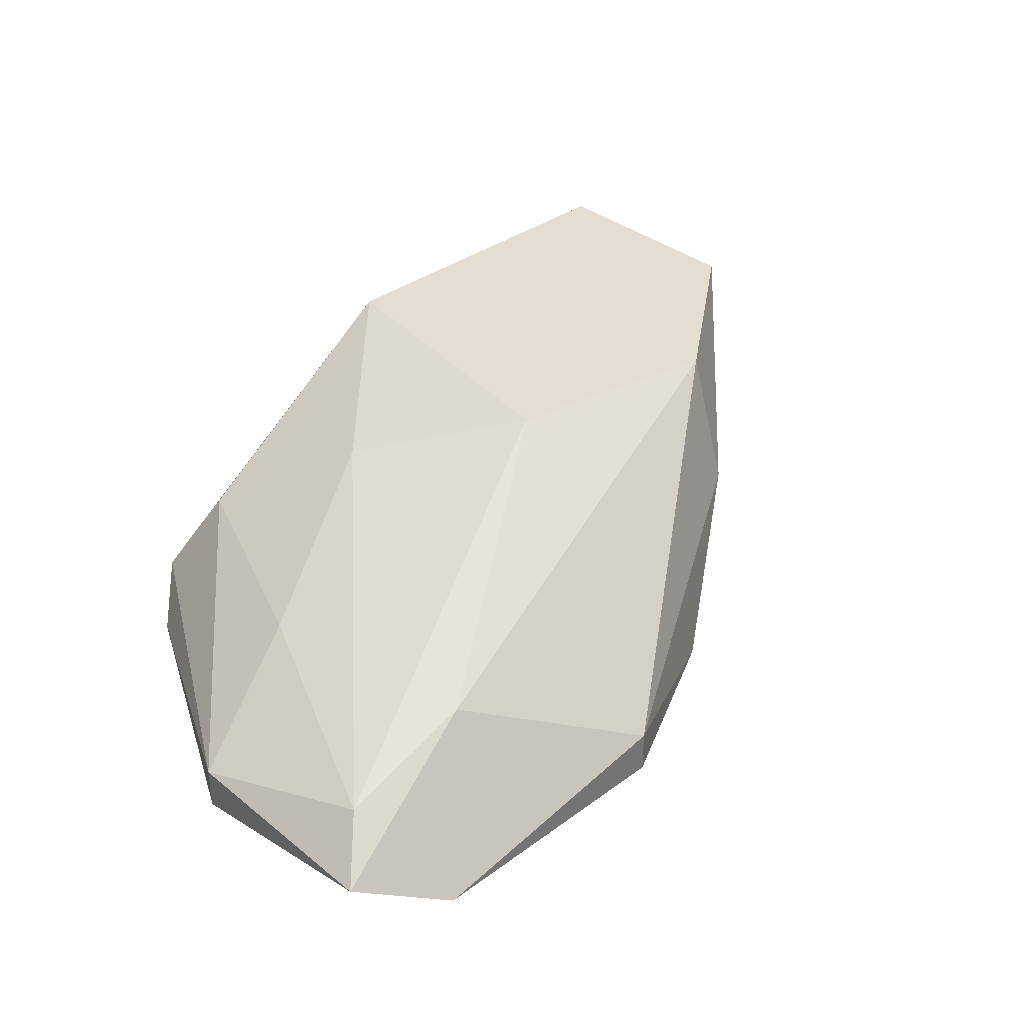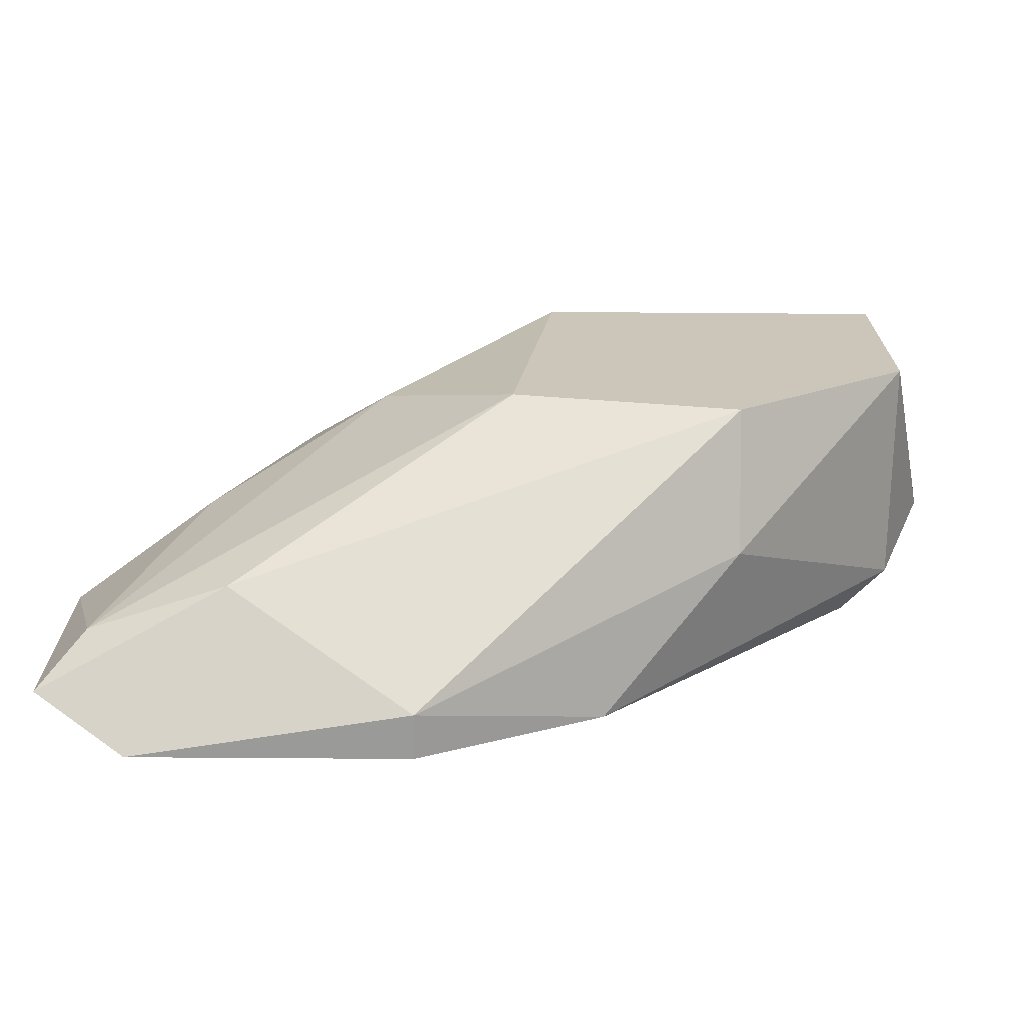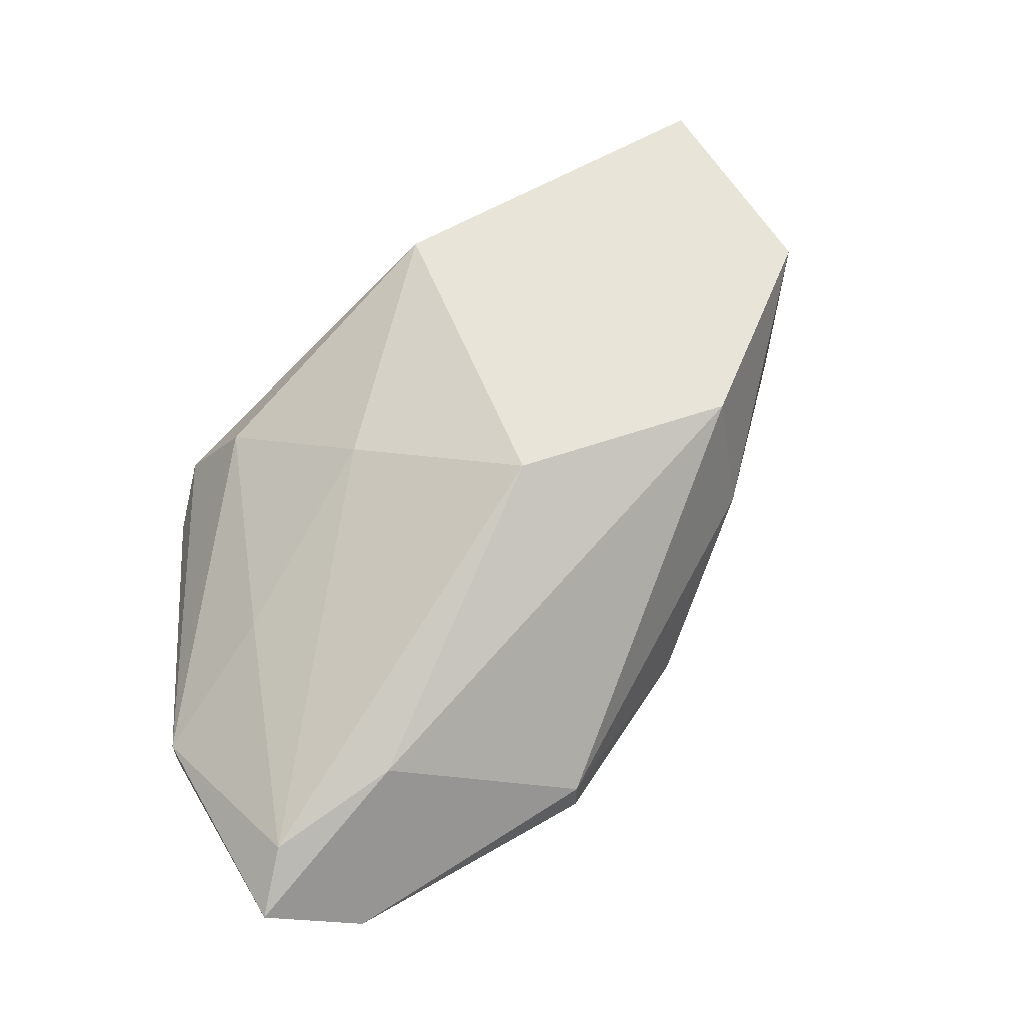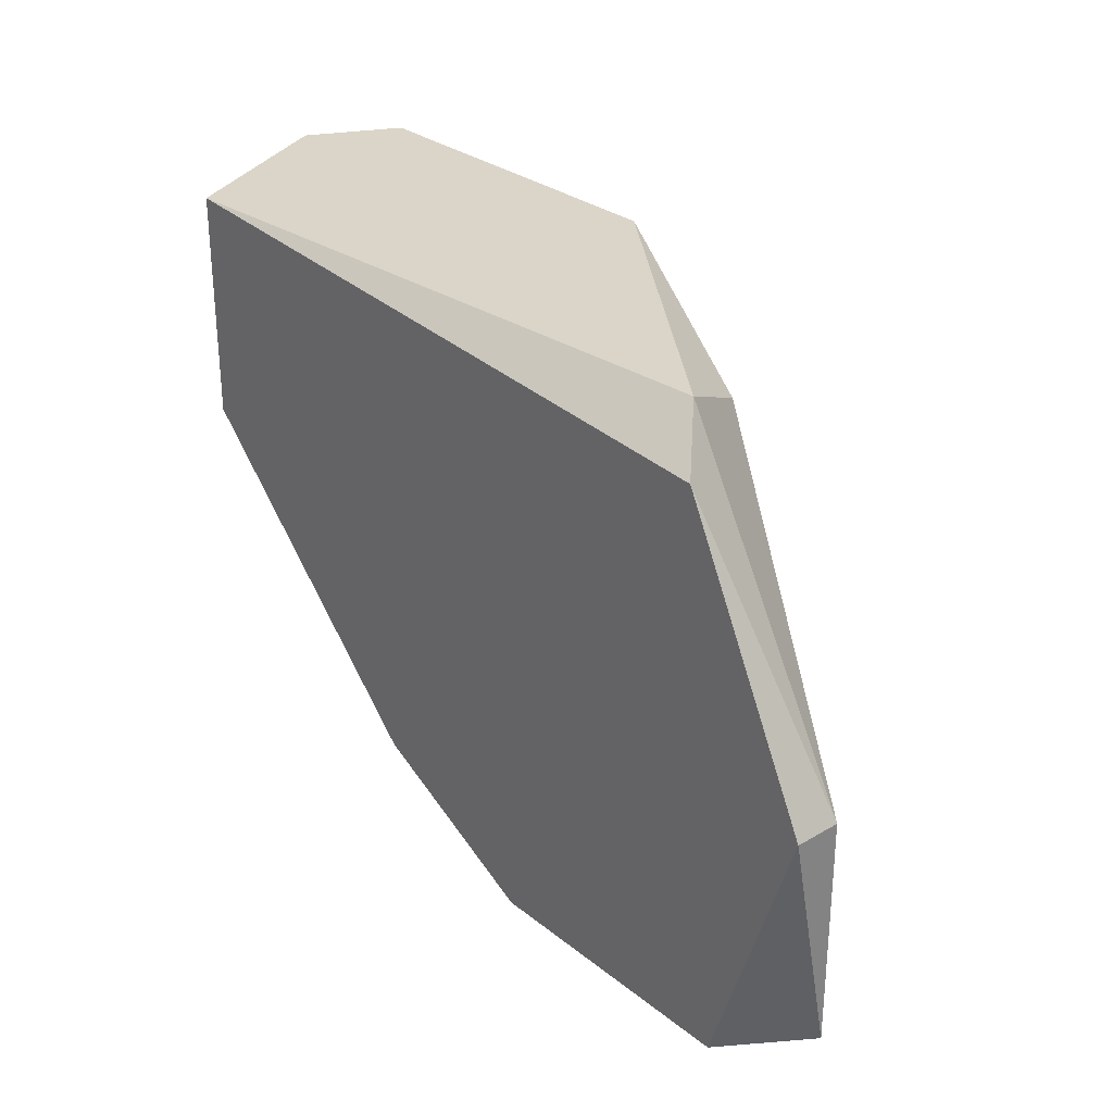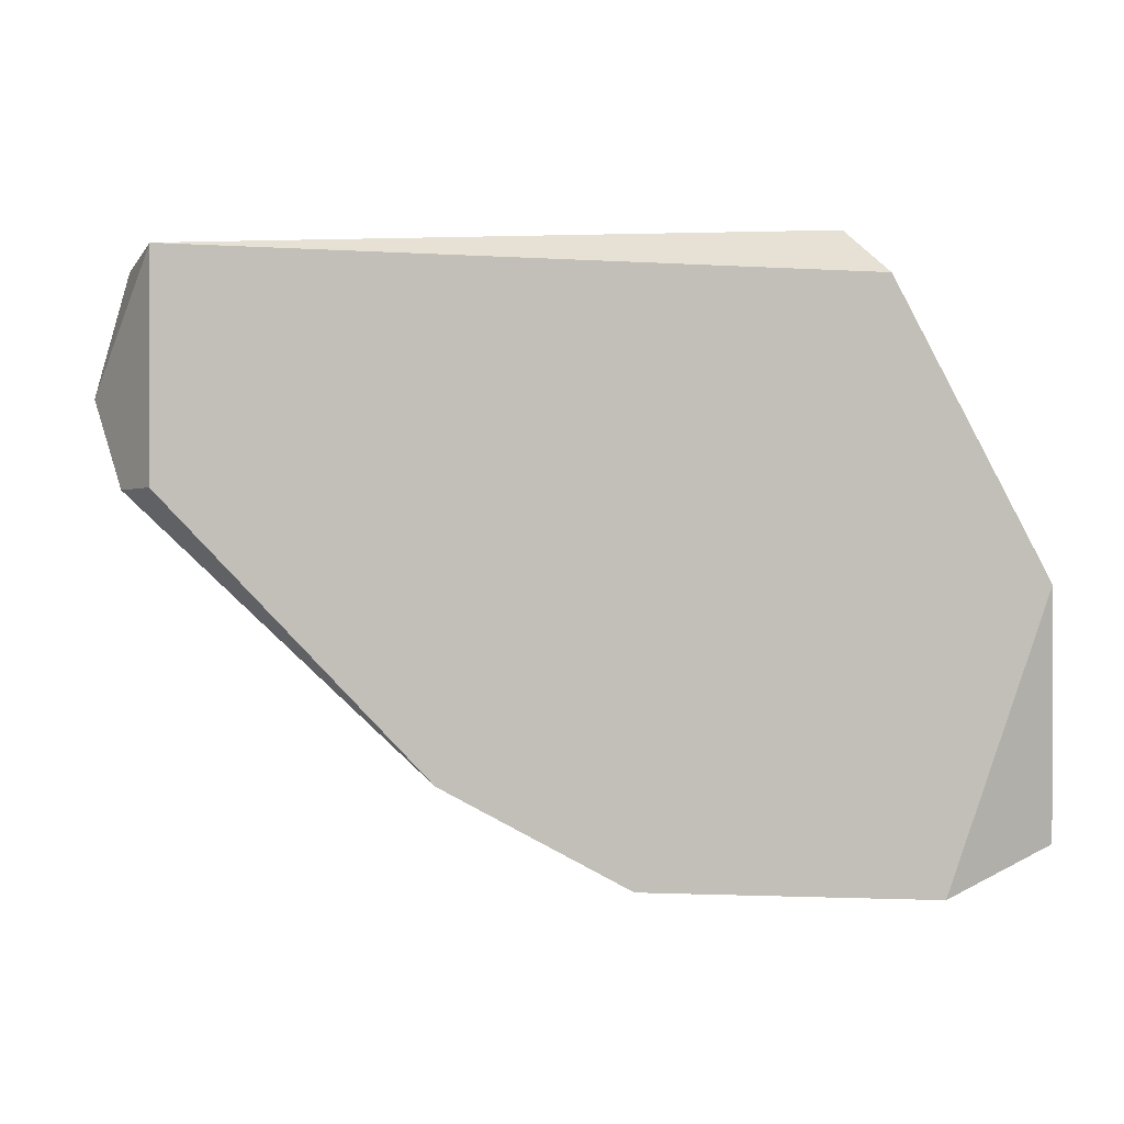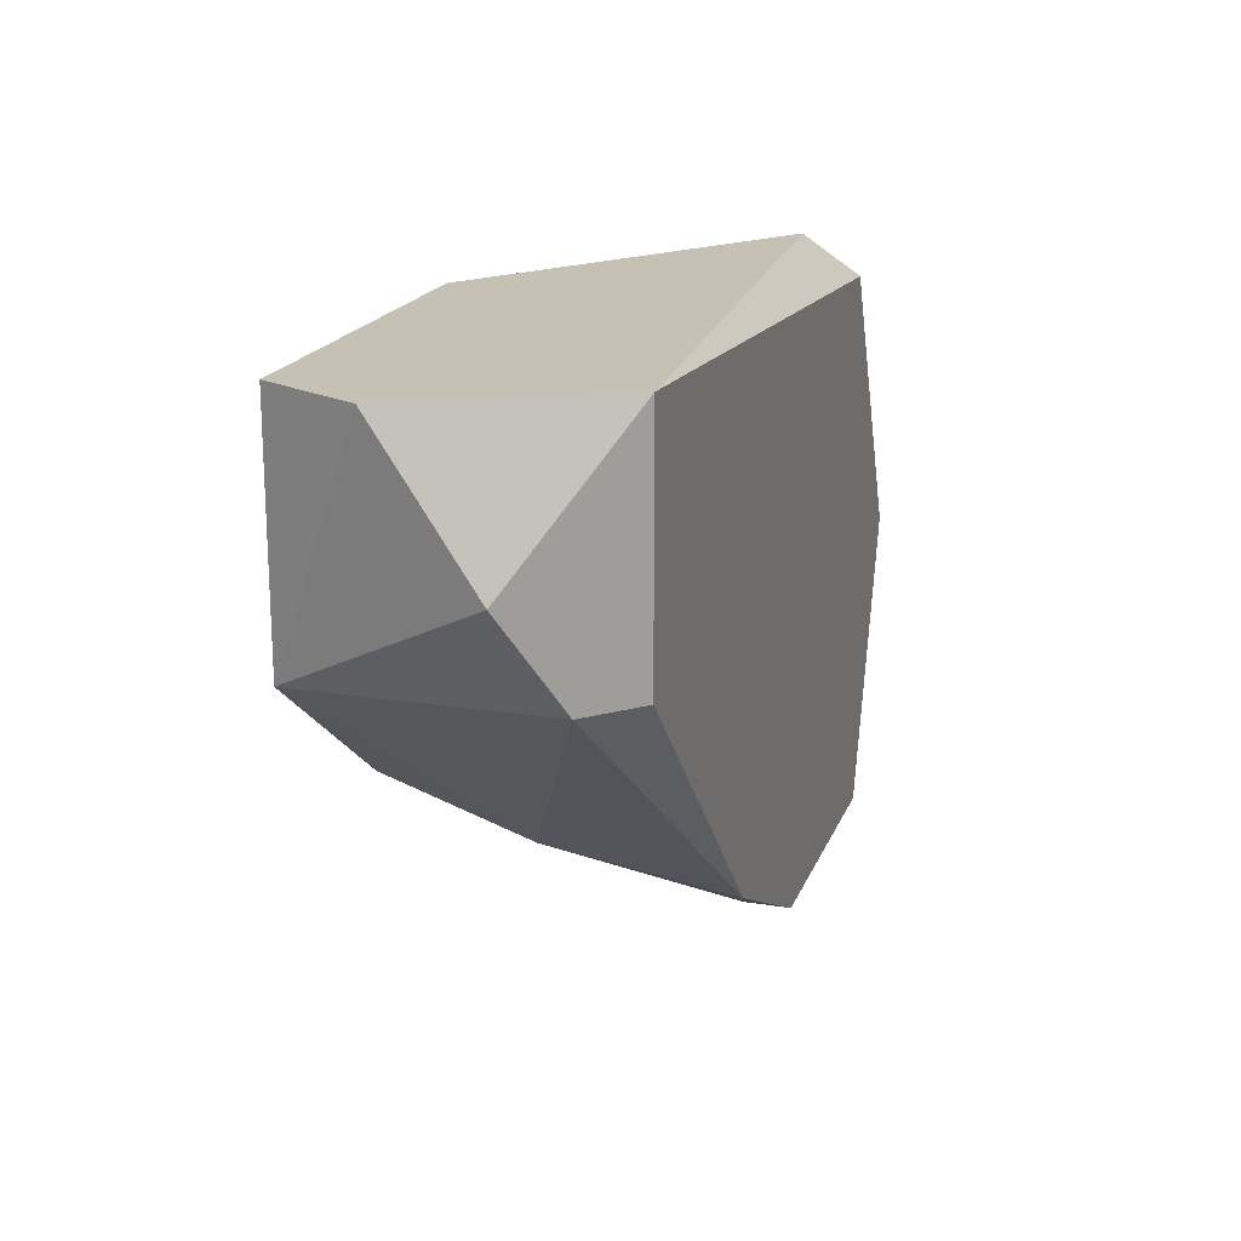
<metadata>
{"format":"obj","ext":"obj","renderer":"f3d","projection":"perspective","resolution":1024,"background":"white","views":[{"elev":35.9,"azim":136.2,"up":"+Y"},{"elev":-69.2,"azim":179.6,"up":"+Z"},{"elev":60.7,"azim":149.5,"up":"+Y"},{"elev":29.3,"azim":49.2,"up":"+Z"},{"elev":-0.8,"azim":10.6,"up":"+Z"},{"elev":18.7,"azim":-72.9,"up":"+Z"}]}
</metadata>
<code>
v 0.01925 0.01334 0.01554
v 0.02378 0.005786 -0.004092
v 0.02378 0.004277 -0.004092
v 0.03435 0.007296 -0.001069
v 0.01321 0.01334 0.003461
v 0.01321 0.008806 0.00195
v 0.005656 0.007296 0.01101
v 0.005656 0.01031 0.01554
v 0.02529 0.01183 0.009498
v 0.03586 0.005786 -0.002581
v 0.03586 0.005786 0.004974
v 0.03586 0.004277 0.004974
v 0.007167 0.005786 0.007989
v 0.007167 0.01334 0.01554
v 0.007167 0.01334 0.007989
v 0.02982 0.005786 0.01554
v 0.02982 0.008806 -0.001069
v 0.01774 0.004277 -0.001069
v 0.008678 0.004277 0.01554
v 0.008678 0.004277 0.007989
v 0.03133 0.004277 0.01403
v 0.03133 0.008806 0.006476
v 0.03284 0.004277 -0.004092
v 0.02831 0.008806 0.01403
v 0.02076 0.01334 0.004974
f 15 13 7
f 3 21 19
f 8 19 1
f 1 25 15
f 15 25 5
f 19 21 16
f 1 19 16
f 2 3 18
f 3 19 18
f 21 3 12
f 8 1 14
f 15 8 14
f 1 15 14
f 10 2 17
f 2 5 17
f 5 25 17
f 13 15 6
f 5 2 6
f 15 5 6
f 2 18 6
f 18 13 6
f 3 2 23
f 2 10 23
f 12 3 23
f 10 12 23
f 1 16 24
f 16 21 11
f 21 12 11
f 12 10 11
f 22 24 11
f 24 16 11
f 25 1 9
f 1 24 9
f 24 22 9
f 10 17 4
f 17 25 4
f 11 10 4
f 22 11 4
f 25 9 4
f 9 22 4
f 19 13 20
f 18 19 20
f 13 18 20
f 19 8 7
f 8 15 7
f 13 19 7

</code>
